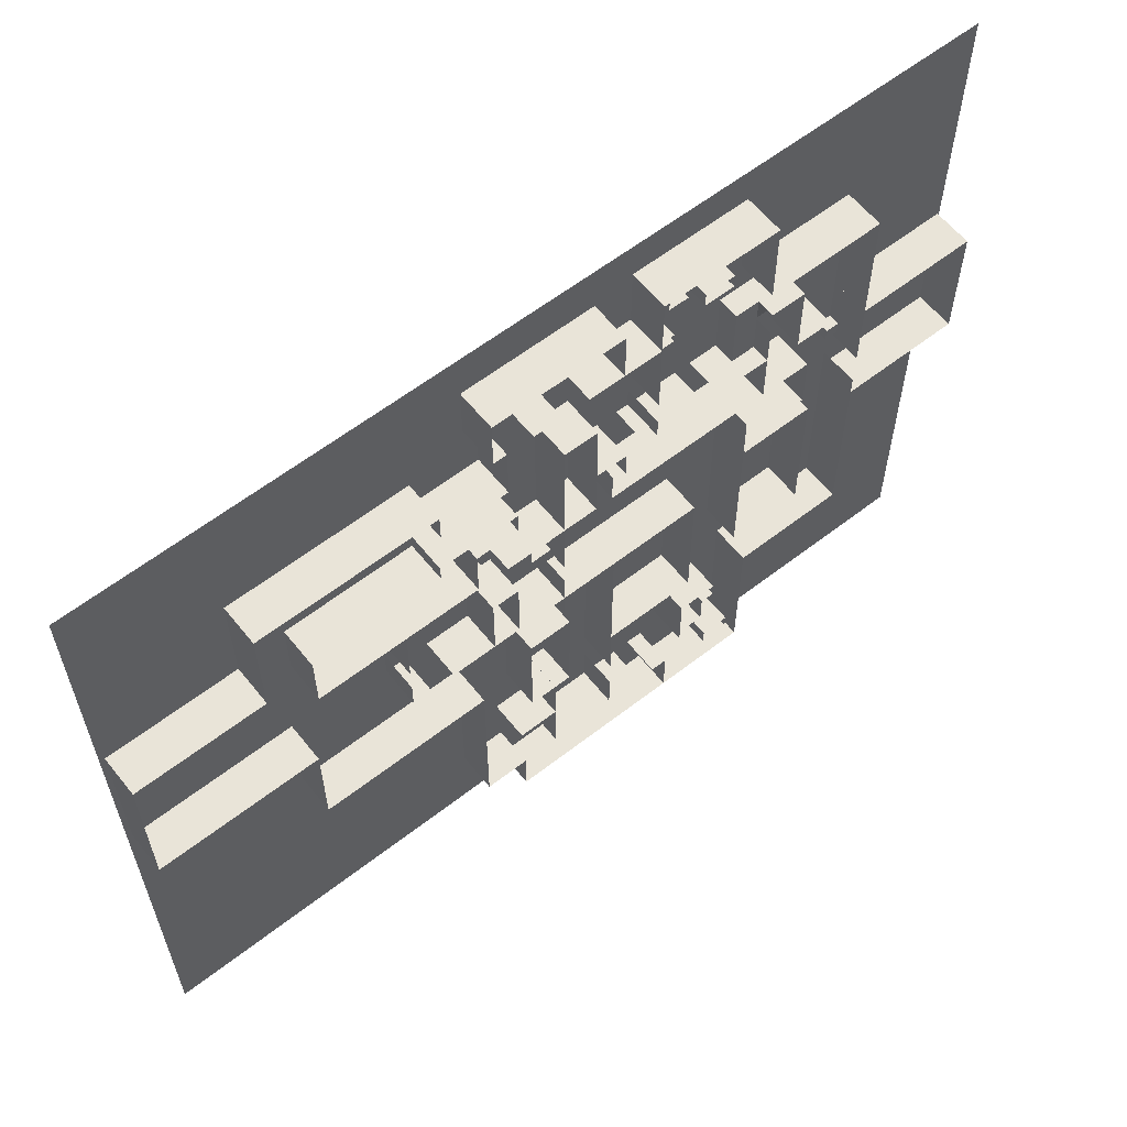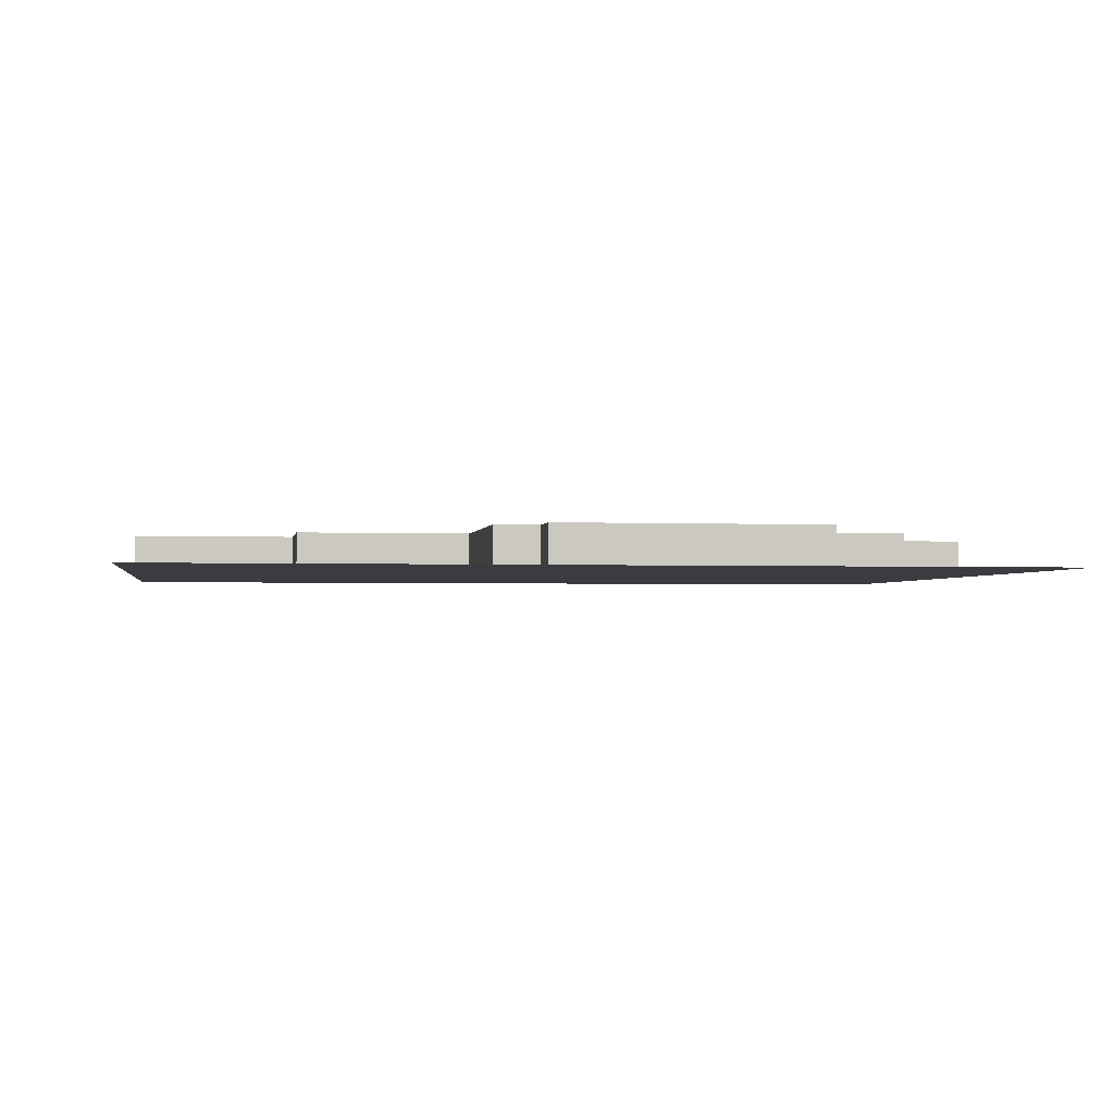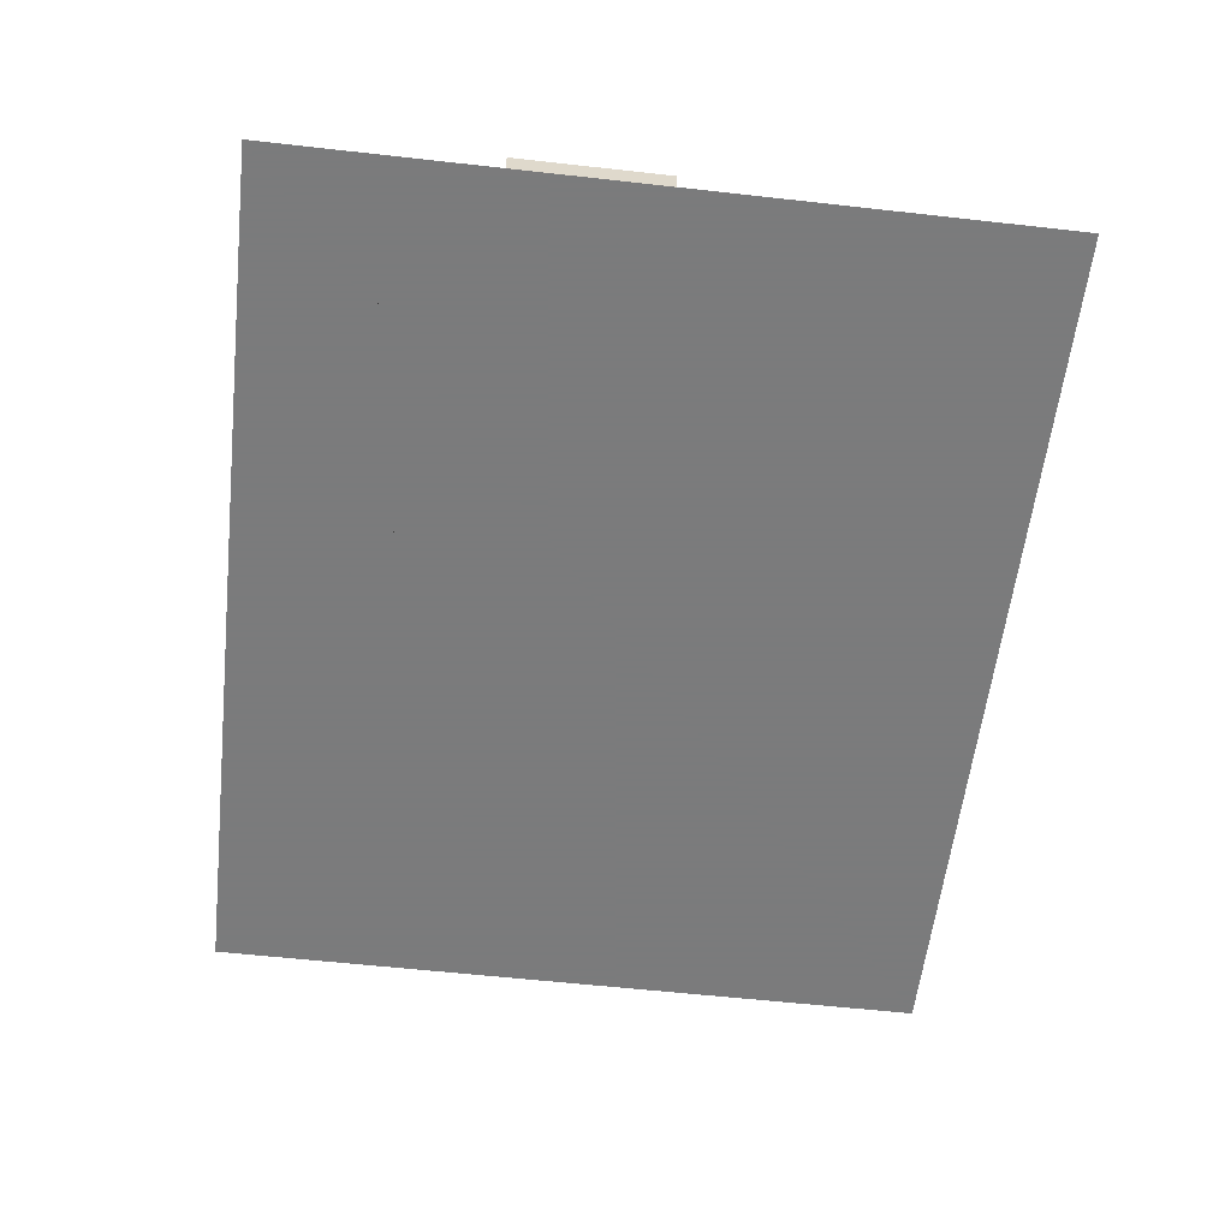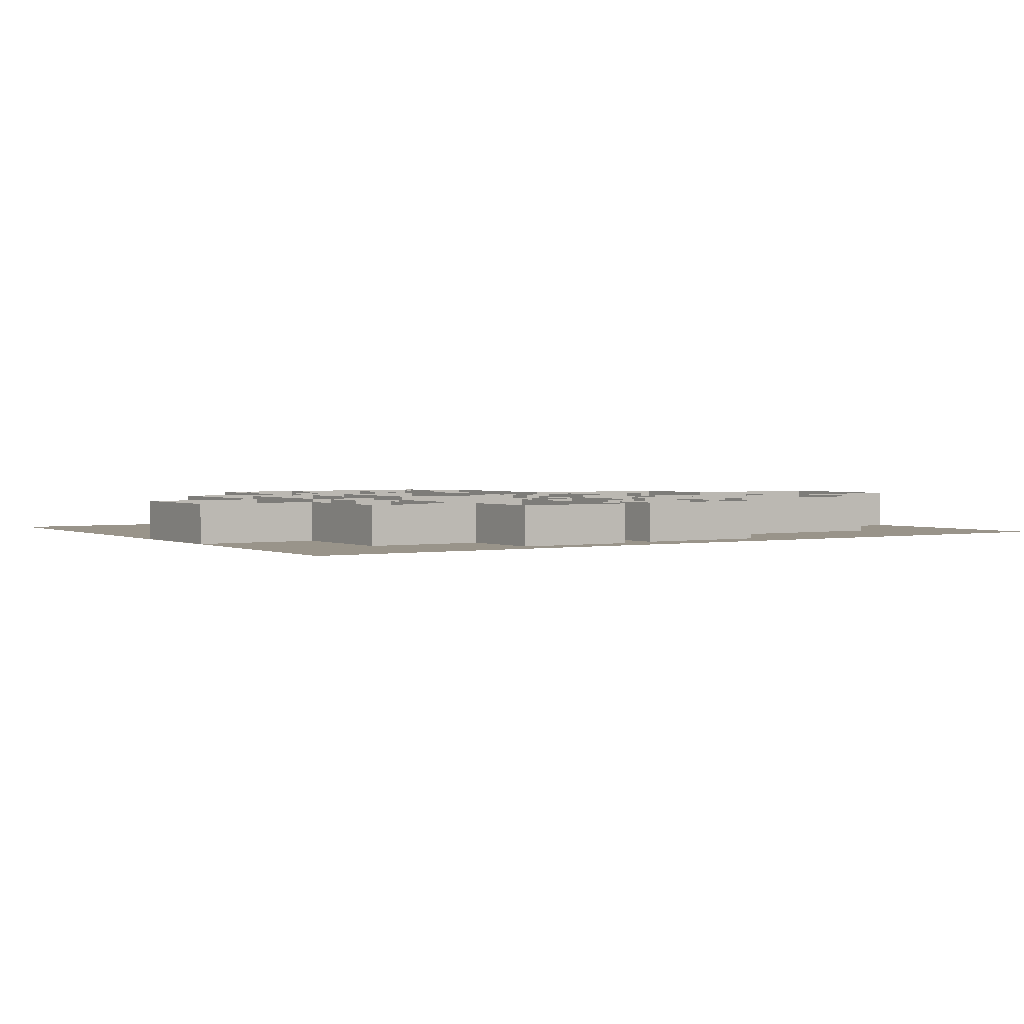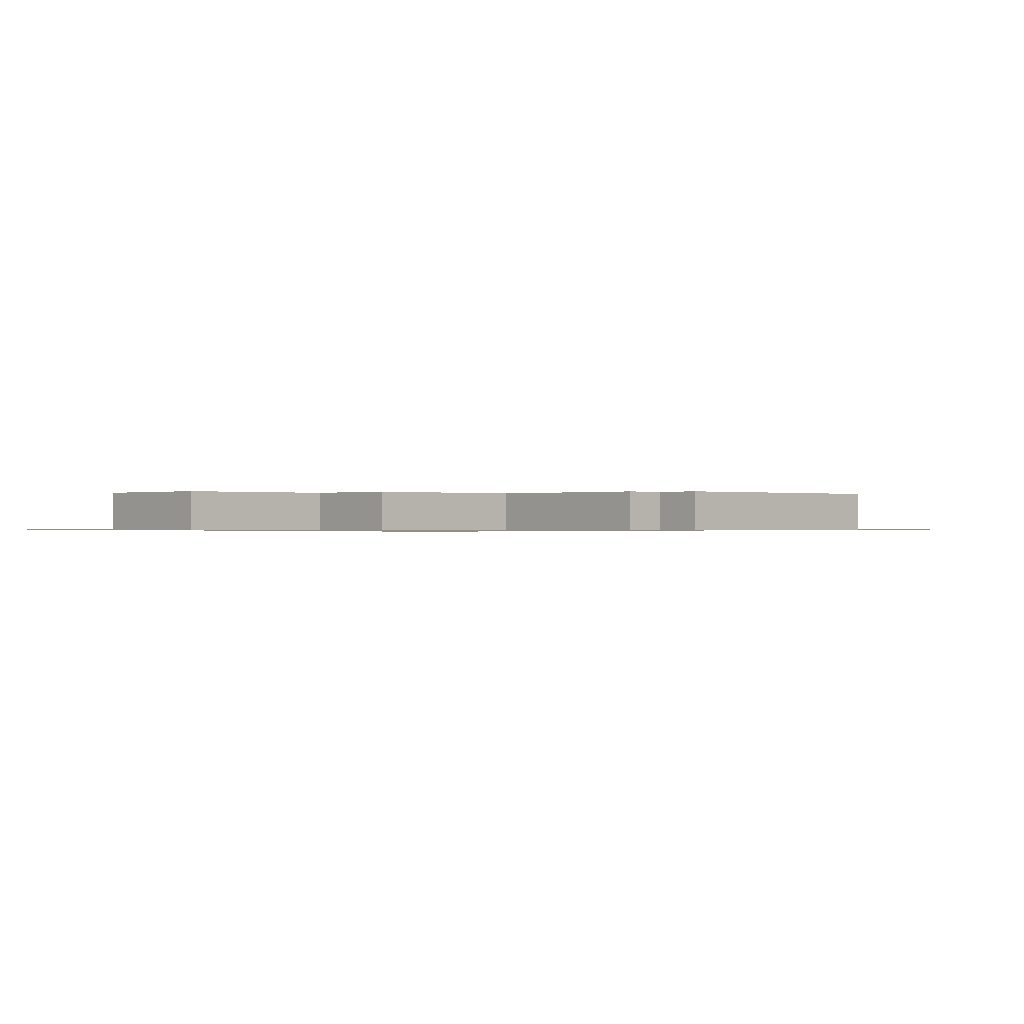
<metadata>
{"format":"obj","ext":"obj","renderer":"f3d","projection":"perspective","resolution":1024,"background":"white","views":[{"elev":60.2,"azim":141.5,"up":"+Z"},{"elev":-2.0,"azim":170.9,"up":"+Y"},{"elev":-58.4,"azim":83.4,"up":"+Y"},{"elev":1.9,"azim":-33.2,"up":"+Y"},{"elev":-0.3,"azim":137.2,"up":"+Y"}]}
</metadata>
<code>
v -13.65 0.009763 18.67
v -4.616 1.99 0.9331
v -13.65 0.009763 -18.58
v -4.616 0.009763 0.9331
v 31.29 0.009763 18.67
v 31.29 0.009763 -18.58
v -4.616 0.009763 -6.564
v -4.616 1.99 -6.564
v -7.375 1.99 -0.2604
v -7.375 0.009763 -0.2604
v -7.375 0.009763 -9.383
v -7.375 1.99 -9.383
v -1.576 0.009763 -9.383
v -1.576 1.99 -9.383
v -1.576 0.009763 -17
v -1.576 1.99 -17
v 3.121 0.009763 -17
v 3.121 1.99 -17
v 3.121 0.009763 -14.54
v 3.121 1.99 -14.54
v 11.95 0.009763 -17
v 11.95 1.99 -17
v 11.95 0.009763 -14.59
v 11.95 1.99 -14.59
v 14.18 0.009763 -14.59
v 14.18 1.99 -14.59
v 14.18 0.009763 -5.289
v 14.18 1.99 -5.289
v 22.88 0.009763 -5.289
v 22.88 1.99 -5.289
v 22.88 0.009763 -0.06931
v 22.88 1.99 -0.06931
v 3.946 0.009763 -14.54
v 3.946 1.99 -14.54
v 4.823 0.009763 -14.54
v 4.823 1.99 -14.54
v 10.09 0.009763 -14.54
v 10.09 1.99 -14.54
v 10.09 0.009763 -11.57
v 10.09 1.99 -11.57
v 12.13 0.009763 -11.57
v 12.13 1.99 -11.57
v 6.717 0.009763 -14.54
v 6.717 1.99 -14.54
v 6.717 0.009763 -12.51
v 6.717 1.99 -12.51
v 6.717 0.009763 -10.82
v 6.717 1.99 -10.82
v -1.572 1.99 9.599
v -1.572 0.009763 9.599
v 6.717 0.009763 -7.9
v 6.717 1.99 -7.9
v 2.008 0.009763 -7.9
v 2.008 1.99 -7.9
v 2.008 0.009763 -0.9521
v 2.008 1.99 -0.9521
v 6.717 0.009763 -0.9521
v 6.717 1.99 -0.9521
v 9.525 0.009763 -2.324
v 9.525 1.99 -2.324
v 17.9 0.009763 -0.9521
v 17.9 1.99 -0.9521
v 17.9 0.009763 0.5153
v 17.9 1.99 0.5153
v 9.525 0.009763 0.6029
v 9.525 1.99 0.6029
v 9.525 0.009763 1.772
v 9.525 1.99 1.772
v 9.525 0.009763 10.94
v 9.525 1.99 10.94
v 7.802 0.009763 10.94
v 7.802 1.99 10.94
v 6.221 1.99 7.602
v 6.221 0.009763 7.602
v 7.802 0.009763 7.602
v 7.802 1.99 7.602
v 5.173 0.009763 7.602
v 5.173 1.99 7.602
v 1.931 0.009763 7.602
v 1.931 1.99 7.602
v 1.142 0.009763 7.602
v 1.142 1.99 7.602
v -1.572 0.009763 7.602
v -1.572 1.99 7.602
v 4.549 0.009764 7.602
v 4.549 1.99 7.602
v 4.549 0.009764 8.643
v 4.549 1.99 8.643
v 4.549 0.009764 9.897
v 4.549 1.99 9.897
v 4.549 0.009764 16.86
v 4.549 1.99 16.86
v -1.418 0.009763 16.86
v -1.418 1.99 16.86
v -1.418 0.009763 12.44
v -1.418 1.99 12.44
v -7.375 0.009763 12.44
v -7.375 1.99 12.44
v -5.245 0.009763 7.178
v -5.245 1.99 7.178
v -3.355 0.009763 7.178
v -3.355 1.99 7.178
v -3.355 0.009763 10.91
v -3.355 1.99 10.91
v -1.572 0.009763 10.91
v -1.572 1.99 10.91
v -1.572 0.009763 4.95
v -1.572 1.99 4.95
v -4.159 0.009764 4.95
v -4.159 1.99 4.95
v -4.159 0.009763 2.094
v -4.159 1.99 2.094
v -2.521 0.009763 2.094
v -2.521 1.99 2.094
v -0.8699 1.99 0.9331
v -0.8699 0.009763 0.9331
v -0.7651 0.009763 -6.564
v -0.7651 1.99 -6.564
v -0.7651 0.009763 3.294
v -0.7651 1.99 3.294
v 6.937 0.009763 4.95
v 6.937 1.99 4.95
v 11.08 1.99 13.81
v 11.08 0.009763 13.81
v 12.4 0.009763 13.81
v 12.4 1.99 13.81
v 12.4 0.009763 11
v 12.4 1.99 11
v 15.79 0.009763 11
v 15.79 1.99 11
v 15.79 0.009763 12.44
v 15.79 1.99 12.44
v 24.65 0.009763 12.44
v 24.65 1.99 12.44
v 24.65 0.009763 7.394
v 24.65 1.99 7.394
v 31.04 0.009763 7.394
v 31.04 1.99 7.394
v 31.04 0.009763 -0.06931
v 31.04 1.99 -0.06931
v 13.35 0.009763 4.95
v 13.35 1.99 4.95
v 17.9 0.009763 4.95
v 17.9 1.99 4.95
v 17.9 0.009763 1.77
v 17.9 1.99 1.77
v 22.36 0.009763 4.95
v 22.36 1.99 4.95
v 22.36 0.009763 7.874
v 22.36 1.99 7.874
v 15.95 0.009763 7.874
v 15.95 1.99 7.874
v 15.95 0.009763 8.684
v 15.95 1.99 8.684
v 11.97 0.009763 8.684
v 11.97 1.99 8.684
v 11.97 0.009763 7.509
v 11.97 1.99 7.509
v 14.12 0.009763 7.509
v 14.12 1.99 7.509
v 14.12 0.009763 4.95
v 14.12 1.99 4.95
v 11.44 0.009763 -8.955
v 11.44 1.99 -8.955
v 11.44 0.009763 -3.524
v 11.44 1.99 -3.524
v 9.236 0.009763 -3.524
v 9.236 1.99 -3.524
v 9.236 0.009763 -8.955
v 9.236 1.99 -8.955
v -13.54 1.99 -0.2604
v -13.54 0.009763 -0.2604
v -13.54 1.99 6.124
v -13.54 0.009763 6.124
v -7.375 1.99 6.124
v -7.375 0.009763 6.124
v 7.802 0.009763 3.776
v 7.802 0.4901 3.776
v 7.802 0.009764 4.95
v 7.802 0.4901 4.95
v 6.937 0.009763 3.776
v 6.937 0.4901 3.776
v 6.937 0.009763 3.161
v 6.937 0.9105 3.161
v 3.649 0.009763 3.161
v 3.649 0.9105 3.161
v 3.649 0.009763 4.95
v 3.649 0.9105 4.95
v 6.937 0.009763 4.95
v 6.937 0.9105 4.95
v 7.802 0.009764 4.95
v 7.802 1.99 4.95
v 12.57 0.009763 4.95
v 12.57 1.99 4.95
v 6.221 1.99 6.202
v 6.221 0.009763 6.202
v 6.937 0.009763 6.615
v 6.937 1.99 6.615
v 10.09 0.009763 -8.939
v 10.09 1.99 -8.939
v 2.268 0.009763 -13.2
v 2.268 1.99 -13.2
v 2.268 0.009763 -10.17
v 2.268 1.99 -10.17
v 0.2613 0.009763 -10.17
v 0.2613 1.99 -10.17
v 0.2613 0.009763 -10.9
v 0.2613 1.99 -10.9
v 0.9577 0.009763 -10.9
v 0.9577 1.99 -10.9
v 0.9577 0.009763 -12.52
v 0.9577 1.99 -12.52
v 2.268 0.009763 -12.52
v 2.268 1.99 -12.52
v 0.5964 0.009763 -15.41
v 0.5964 1.99 -15.41
v -0.8183 0.009763 -15.41
v -0.8183 1.99 -15.41
v -0.8183 0.009763 -14.58
v -0.8183 1.99 -14.58
v 0.5964 0.009763 -14.58
v 0.5964 1.99 -14.58
v -5.653 0.009763 -6.345
v -5.653 1.076 -6.345
v -5.653 0.009763 -4.93
v -5.653 1.076 -4.93
v -4.823 0.009763 -4.93
v -4.823 1.076 -4.93
v -4.823 0.009763 -6.345
v -4.823 1.076 -6.345
v -7.375 0.009763 2.485
v -7.375 1.99 2.485
v -7.375 0.009763 0.7066
v -7.375 1.99 0.7066
v -3.355 1.084 10.91
v -1.572 1.084 10.91
v -3.355 0.009763 7.602
v -0.3542 1.084 7.602
v -0.3542 1.084 10.91
v -0.3542 0.009763 10.91
v -0.3542 0.009763 7.602
v -1.569 1.084 7.602
v 13.45 2.025 -0.9323
v 12.08 2.025 -0.9323
v 13.45 2.025 2.586
v 12.08 2.025 2.586
v 13.45 0.009763 -0.9323
v 12.08 0.009763 -0.9323
v 13.45 0.009763 2.586
v 12.08 0.009763 2.586
v 9.626 1.99 13.81
v 9.626 0.009763 13.81
v 8.27 1.99 13.81
v 8.27 0.009763 13.81
v 4.549 1.99 13.81
v 4.549 0.009764 13.81
v 6.463 1.99 13.81
v 6.463 0.009763 13.81
v 6.463 1.99 16.41
v 6.463 0.009763 16.41
v 13.09 1.99 16.41
v 13.09 0.009763 16.41
v 13.09 1.99 13.81
v 13.09 0.009763 13.81
v 9.525 0.009763 2.009
v 9.525 1.019 2.009
v 10.6 0.009763 2.009
v 10.6 1.019 2.009
v 10.6 0.009763 2.809
v 10.6 1.019 2.809
v 9.525 0.009763 2.809
v 9.525 1.019 2.809
v 16.93 0.009763 -0.9521
v 16.93 1.99 -0.9521
v 15.7 0.009763 -0.9521
v 15.7 1.99 -0.9521
v 10.86 1.109 15.83
v 10.86 0.009763 15.83
v 9.85 1.109 15.83
v 9.85 0.009763 15.83
v 10.86 1.109 16.41
v 10.86 0.009763 16.41
v 9.85 1.109 16.41
v 9.85 0.009763 16.41
v -0.3638 0.009763 12.93
v -0.3638 0.331 12.93
v -0.3638 0.009763 16.86
v -0.3638 0.331 16.86
v 4.549 0.009764 12.93
v 4.549 0.331 12.93
v 0.007716 0.331 13.4
v 0.007714 1.142 13.4
v 1.554 0.331 13.4
v 1.554 1.142 13.4
v 1.554 0.331 14.12
v 1.554 1.142 14.12
v 0.007716 0.331 14.12
v 0.007714 1.142 14.12
v 2.522 0.331 14.79
v 2.522 1.142 14.79
v 2.522 0.331 15.51
v 2.522 1.142 15.51
v 3.516 0.331 15.51
v 3.516 1.142 15.51
v 3.516 0.331 14.79
v 3.516 1.142 14.79
v 0.2743 0.331 16.08
v 0.2743 1.142 16.08
v 1.149 0.331 16.08
v 1.149 1.142 16.08
v 1.149 0.331 16.86
v 1.149 1.142 16.86
v 0.2743 0.331 16.86
v 0.2743 1.142 16.86
v 4.549 0.331 16.86
v 3.537 0.331 13.13
v 3.537 1.558 13.13
v 3.537 0.331 13.56
v 3.537 1.558 13.56
v 4.549 0.331 13.56
v 4.549 1.558 13.56
v 4.549 0.331 13.13
v 4.549 1.558 13.13
v -7.375 0.009764 2.961
v -7.375 0.5664 2.961
v -7.375 0.009764 3.632
v -7.375 0.5664 3.632
v -6.691 0.009763 3.632
v -6.691 0.5664 3.632
v -6.691 0.009763 2.961
v -6.691 0.5664 2.961
v -4.864 0.009763 2.449
v -4.864 0.5664 2.449
v -4.864 0.009763 3.119
v -4.864 0.5664 3.119
v -4.159 0.009763 3.119
v -4.159 0.5664 3.119
v -4.159 0.009763 2.449
v -4.159 0.5664 2.449
v 7.802 0.009764 6.615
v 7.802 0.4901 6.615
v 6.937 0.4901 6.615
f 2 7 4
f 5 3 1
f 11 234 12
f 12 13 11
f 14 15 13
f 15 18 17
f 18 19 17
f 17 22 18
f 21 24 22
f 23 26 24
f 25 28 26
f 27 30 28
f 29 32 30
f 20 33 19
f 36 37 35
f 38 199 37
f 40 41 39
f 43 46 44
f 48 57 47
f 51 54 52
f 53 56 54
f 62 273 61
f 61 64 62
f 60 65 59
f 68 69 67
f 70 71 69
f 72 191 71
f 74 76 73
f 78 79 77
f 82 83 81
f 85 88 86
f 89 92 90
f 91 94 92
f 93 96 94
f 97 96 95
f 97 232 98
f 99 102 100
f 102 103 104
f 103 106 104
f 84 107 83
f 108 109 107
f 110 111 109
f 112 113 111
f 4 115 2
f 7 118 117
f 118 119 117
f 107 122 108
f 124 251 123
f 126 127 125
f 128 129 127
f 130 131 129
f 132 133 131
f 134 135 133
f 136 137 135
f 138 139 137
f 31 140 32
f 141 144 142
f 143 146 144
f 144 147 143
f 148 149 147
f 150 151 149
f 152 153 151
f 154 155 153
f 156 157 155
f 158 159 157
f 160 161 159
f 164 165 163
f 163 170 164
f 170 167 168
f 9 172 171
f 172 173 171
f 174 175 173
f 83 49 84
f 177 182 181
f 179 178 177
f 183 186 184
f 185 188 186
f 184 189 183
f 191 194 192
f 341 182 178
f 184 188 190
f 73 196 74
f 121 198 122
f 202 203 201
f 204 205 203
f 206 207 205
f 208 209 207
f 210 211 209
f 212 213 211
f 215 218 216
f 217 220 218
f 219 222 220
f 216 221 215
f 223 226 224
f 225 228 226
f 223 230 229
f 236 237 235
f 105 239 236
f 240 238 239
f 242 239 238
f 236 242 83
f 168 165 166
f 246 249 245
f 246 248 244
f 245 247 243
f 254 255 253
f 257 260 258
f 259 262 260
f 261 264 262
f 125 263 126
f 265 268 266
f 267 270 268
f 269 272 270
f 56 275 276
f 278 279 277
f 277 282 278
f 280 283 279
f 285 288 286
f 285 290 289
f 291 294 292
f 293 296 294
f 296 297 298
f 292 297 291
f 299 302 300
f 301 304 302
f 303 306 304
f 299 306 305
f 307 310 308
f 309 312 310
f 308 313 307
f 286 315 290
f 317 318 319
f 318 321 319
f 317 322 316
f 229 228 227
f 326 329 327
f 324 331 330
f 330 329 328
f 332 335 333
f 334 337 335
f 332 339 338
f 327 331 325
f 335 339 333
f 340 342 341
f 2 8 7
f 5 6 3
f 11 233 234
f 12 14 13
f 14 16 15
f 15 16 18
f 18 20 19
f 17 21 22
f 21 23 24
f 23 25 26
f 25 27 28
f 27 29 30
f 29 31 32
f 20 34 33
f 36 38 37
f 38 200 199
f 40 42 41
f 43 45 46
f 48 58 57
f 51 53 54
f 53 55 56
f 62 274 273
f 61 63 64
f 60 66 65
f 68 70 69
f 70 72 71
f 72 192 191
f 74 75 76
f 78 80 79
f 82 84 83
f 85 87 88
f 89 91 92
f 91 93 94
f 93 95 96
f 97 98 96
f 97 231 232
f 99 101 102
f 102 101 103
f 103 105 106
f 84 108 107
f 108 110 109
f 110 112 111
f 112 114 113
f 4 116 115
f 7 8 118
f 118 120 119
f 107 121 122
f 124 252 251
f 126 128 127
f 128 130 129
f 130 132 131
f 132 134 133
f 134 136 135
f 136 138 137
f 138 140 139
f 31 139 140
f 141 143 144
f 143 145 146
f 144 148 147
f 148 150 149
f 150 152 151
f 152 154 153
f 154 156 155
f 156 158 157
f 158 160 159
f 160 162 161
f 164 166 165
f 163 169 170
f 170 169 167
f 9 10 172
f 172 174 173
f 174 176 175
f 83 50 49
f 177 178 182
f 179 180 178
f 183 185 186
f 185 187 188
f 184 190 189
f 191 193 194
f 341 342 182
f 184 186 188
f 73 195 196
f 121 197 198
f 202 204 203
f 204 206 205
f 206 208 207
f 208 210 209
f 210 212 211
f 212 214 213
f 215 217 218
f 217 219 220
f 219 221 222
f 216 222 221
f 223 225 226
f 225 227 228
f 223 224 230
f 236 83 237
f 105 240 239
f 240 241 238
f 242 236 239
f 168 167 165
f 246 250 249
f 246 250 248
f 245 249 247
f 254 256 255
f 257 259 260
f 259 261 262
f 261 263 264
f 125 264 263
f 265 267 268
f 267 269 270
f 269 271 272
f 56 55 275
f 278 280 279
f 277 281 282
f 280 284 283
f 285 287 288
f 285 286 290
f 291 293 294
f 293 295 296
f 296 295 297
f 292 298 297
f 299 301 302
f 301 303 304
f 303 305 306
f 299 300 306
f 307 309 310
f 309 311 312
f 308 314 313
f 286 288 315
f 317 316 318
f 318 320 321
f 317 323 322
f 229 230 228
f 326 328 329
f 324 325 331
f 330 331 329
f 332 334 335
f 334 336 337
f 332 333 339
f 327 329 331
f 335 337 339
f 340 197 342

</code>
